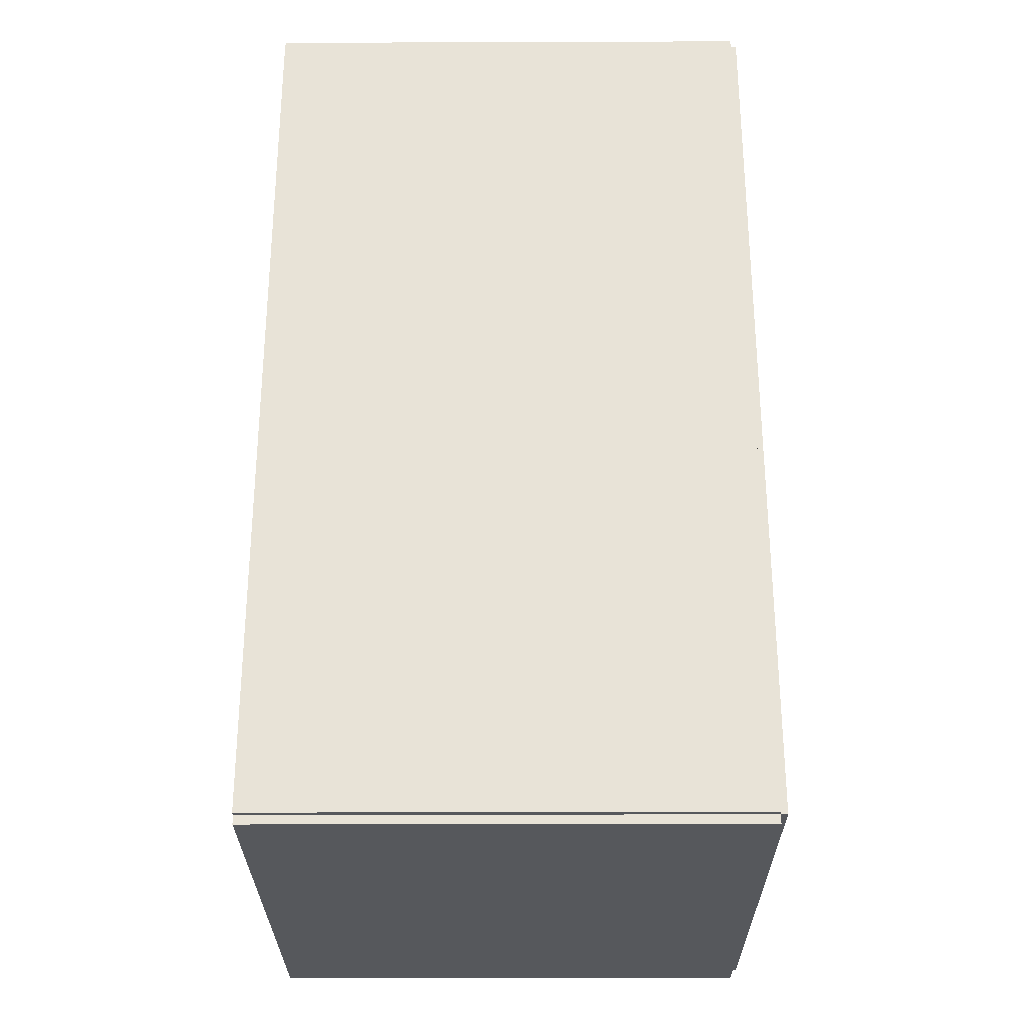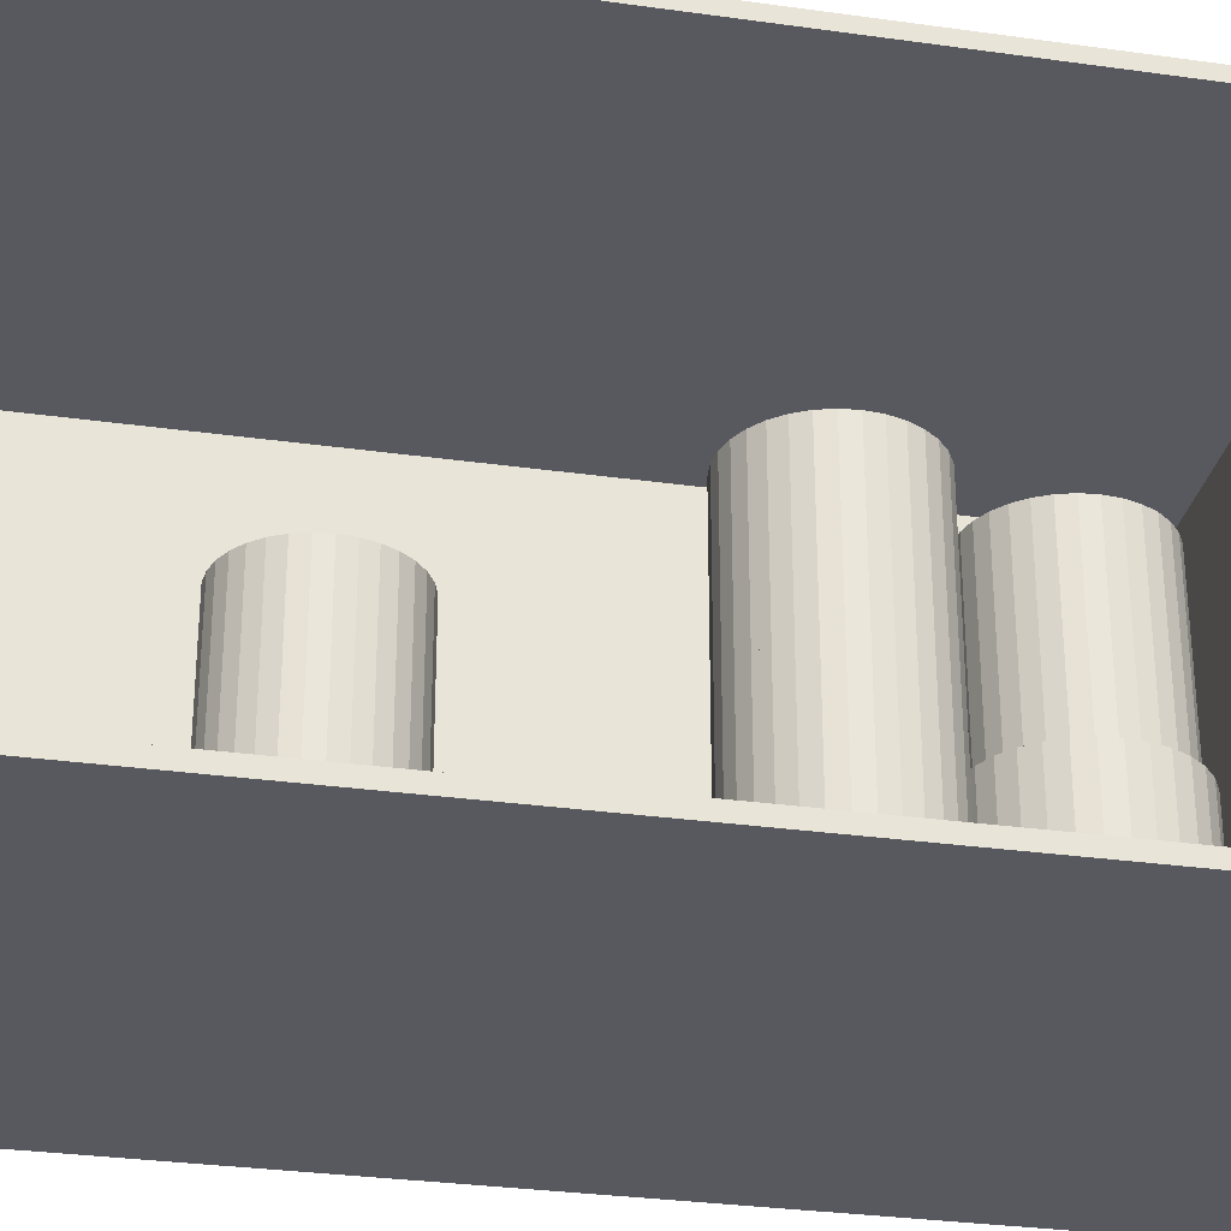
<metadata>
{"format":"obj","ext":"obj","renderer":"f3d","projection":"perspective","resolution":1024,"background":"white","views":[{"elev":-28.3,"azim":-179.7,"up":"+Y"},{"elev":-30.4,"azim":78.5,"up":"+Z"}]}
</metadata>
<code>
v -0.09034 -0.1638 -0.002454
v -0.09034 -0.1638 0.002454
v -0.09034 0.1638 -0.002454
v -0.09034 0.1638 0.002454
v 0.09034 -0.1638 -0.002454
v 0.09034 -0.1638 0.002454
v 0.09034 0.1638 -0.002454
v 0.09034 0.1638 0.002454
v -0.08788 -0.1638 0
v -0.09279 -0.1638 0
v -0.08788 0.1638 0
v -0.09279 0.1638 0
v -0.08788 -0.1638 0.1875
v -0.09279 -0.1638 0.1875
v -0.08788 0.1638 0.1875
v -0.09279 0.1638 0.1875
v -0.09034 0.1606 0.1875
v -0.09034 0.1671 0.1875
v -0.09034 0.1606 0
v -0.09034 0.1671 0
v 0.09034 0.1606 0.1875
v 0.09034 0.1671 0.1875
v 0.09034 0.1606 0
v 0.09034 0.1671 0
v -0.09034 -0.1606 0
v -0.09034 -0.1671 0
v -0.09034 -0.1606 0.1875
v -0.09034 -0.1671 0.1875
v 0.09034 -0.1606 0
v 0.09034 -0.1671 0
v 0.09034 -0.1606 0.1875
v 0.09034 -0.1671 0.1875
v -0.09034 -0.1638 0.185
v -0.09034 -0.1638 0.19
v -0.09034 0.1638 0.185
v -0.09034 0.1638 0.19
v 0.09034 -0.1638 0.185
v 0.09034 -0.1638 0.19
v 0.09034 0.1638 0.185
v 0.09034 0.1638 0.19
v -0.02993 0.1121 0.004908
v 0.0005931 0.1121 0.004908
v 0.0005931 0.1121 0.07508
v -0.02993 0.1121 0.07508
v 6.63e-06 0.1181 0.004908
v 6.63e-06 0.1181 0.07508
v -0.00173 0.1238 0.004908
v -0.00173 0.1238 0.07508
v -0.004551 0.1291 0.004908
v -0.004551 0.1291 0.07508
v -0.008347 0.1337 0.004908
v -0.008347 0.1337 0.07508
v -0.01297 0.1375 0.004908
v -0.01297 0.1375 0.07508
v -0.01825 0.1403 0.004908
v -0.01825 0.1403 0.07508
v -0.02398 0.1421 0.004908
v -0.02398 0.1421 0.07508
v -0.02993 0.1427 0.004908
v -0.02993 0.1427 0.07508
v -0.03589 0.1421 0.004908
v -0.03589 0.1421 0.07508
v -0.04161 0.1403 0.004908
v -0.04161 0.1403 0.07508
v -0.04689 0.1375 0.004908
v -0.04689 0.1375 0.07508
v -0.05151 0.1337 0.004908
v -0.05151 0.1337 0.07508
v -0.05531 0.1291 0.004908
v -0.05531 0.1291 0.07508
v -0.05813 0.1238 0.004908
v -0.05813 0.1238 0.07508
v -0.05987 0.1181 0.004908
v -0.05987 0.1181 0.07508
v -0.06045 0.1121 0.004908
v -0.06045 0.1121 0.07508
v -0.05987 0.1062 0.004908
v -0.05987 0.1062 0.07508
v -0.05813 0.1005 0.004908
v -0.05813 0.1005 0.07508
v -0.05531 0.09518 0.004908
v -0.05531 0.09518 0.07508
v -0.05151 0.09055 0.004908
v -0.05151 0.09055 0.07508
v -0.04689 0.08676 0.004908
v -0.04689 0.08676 0.07508
v -0.04161 0.08394 0.004908
v -0.04161 0.08394 0.07508
v -0.03589 0.0822 0.004908
v -0.03589 0.0822 0.07508
v -0.02993 0.08161 0.004908
v -0.02993 0.08161 0.07508
v -0.02398 0.0822 0.004908
v -0.02398 0.0822 0.07508
v -0.01825 0.08394 0.004908
v -0.01825 0.08394 0.07508
v -0.01297 0.08676 0.004908
v -0.01297 0.08676 0.07508
v -0.008347 0.09055 0.004908
v -0.008347 0.09055 0.07508
v -0.004551 0.09518 0.004908
v -0.004551 0.09518 0.07508
v -0.00173 0.1005 0.004908
v -0.00173 0.1005 0.07508
v 6.63e-06 0.1062 0.004908
v 6.63e-06 0.1062 0.07508
v -0.02993 0.1121 0.07508
v -0.002689 0.1121 0.07508
v -0.002689 0.1121 0.1394
v -0.02993 0.1121 0.1394
v -0.003212 0.1175 0.07508
v -0.003212 0.1175 0.1394
v -0.004763 0.1226 0.07508
v -0.004763 0.1226 0.1394
v -0.00728 0.1273 0.07508
v -0.00728 0.1273 0.1394
v -0.01067 0.1314 0.07508
v -0.01067 0.1314 0.1394
v -0.0148 0.1348 0.07508
v -0.0148 0.1348 0.1394
v -0.01951 0.1373 0.07508
v -0.01951 0.1373 0.1394
v -0.02462 0.1389 0.07508
v -0.02462 0.1389 0.1394
v -0.02993 0.1394 0.07508
v -0.02993 0.1394 0.1394
v -0.03525 0.1389 0.07508
v -0.03525 0.1389 0.1394
v -0.04036 0.1373 0.07508
v -0.04036 0.1373 0.1394
v -0.04507 0.1348 0.07508
v -0.04507 0.1348 0.1394
v -0.04919 0.1314 0.07508
v -0.04919 0.1314 0.1394
v -0.05258 0.1273 0.07508
v -0.05258 0.1273 0.1394
v -0.0551 0.1226 0.07508
v -0.0551 0.1226 0.1394
v -0.05665 0.1175 0.07508
v -0.05665 0.1175 0.1394
v -0.05717 0.1121 0.07508
v -0.05717 0.1121 0.1394
v -0.05665 0.1068 0.07508
v -0.05665 0.1068 0.1394
v -0.0551 0.1017 0.07508
v -0.0551 0.1017 0.1394
v -0.05258 0.097 0.07508
v -0.05258 0.097 0.1394
v -0.04919 0.09287 0.07508
v -0.04919 0.09287 0.1394
v -0.04507 0.08949 0.07508
v -0.04507 0.08949 0.1394
v -0.04036 0.08697 0.07508
v -0.04036 0.08697 0.1394
v -0.03525 0.08542 0.07508
v -0.03525 0.08542 0.1394
v -0.02993 0.0849 0.07508
v -0.02993 0.0849 0.1394
v -0.02462 0.08542 0.07508
v -0.02462 0.08542 0.1394
v -0.01951 0.08697 0.07508
v -0.01951 0.08697 0.1394
v -0.0148 0.08949 0.07508
v -0.0148 0.08949 0.1394
v -0.01067 0.09287 0.07508
v -0.01067 0.09287 0.1394
v -0.00728 0.097 0.07508
v -0.00728 0.097 0.1394
v -0.004763 0.1017 0.07508
v -0.004763 0.1017 0.1394
v -0.003212 0.1068 0.07508
v -0.003212 0.1068 0.1394
v 0.03434 0.03912 0.004908
v 0.06043 0.03912 0.004908
v 0.06043 0.03912 0.05833
v 0.03434 0.03912 0.05833
v 0.05993 0.04421 0.004908
v 0.05993 0.04421 0.05833
v 0.05844 0.0491 0.004908
v 0.05844 0.0491 0.05833
v 0.05603 0.05361 0.004908
v 0.05603 0.05361 0.05833
v 0.05279 0.05757 0.004908
v 0.05279 0.05757 0.05833
v 0.04884 0.06081 0.004908
v 0.04884 0.06081 0.05833
v 0.04433 0.06322 0.004908
v 0.04433 0.06322 0.05833
v 0.03943 0.06471 0.004908
v 0.03943 0.06471 0.05833
v 0.03434 0.06521 0.004908
v 0.03434 0.06521 0.05833
v 0.02925 0.06471 0.004908
v 0.02925 0.06471 0.05833
v 0.02436 0.06322 0.004908
v 0.02436 0.06322 0.05833
v 0.01985 0.06081 0.004908
v 0.01985 0.06081 0.05833
v 0.0159 0.05757 0.004908
v 0.0159 0.05757 0.05833
v 0.01265 0.05361 0.004908
v 0.01265 0.05361 0.05833
v 0.01024 0.0491 0.004908
v 0.01024 0.0491 0.05833
v 0.008759 0.04421 0.004908
v 0.008759 0.04421 0.05833
v 0.008258 0.03912 0.004908
v 0.008258 0.03912 0.05833
v 0.008759 0.03403 0.004908
v 0.008759 0.03403 0.05833
v 0.01024 0.02914 0.004908
v 0.01024 0.02914 0.05833
v 0.01265 0.02463 0.004908
v 0.01265 0.02463 0.05833
v 0.0159 0.02068 0.004908
v 0.0159 0.02068 0.05833
v 0.01985 0.01743 0.004908
v 0.01985 0.01743 0.05833
v 0.02436 0.01502 0.004908
v 0.02436 0.01502 0.05833
v 0.02925 0.01354 0.004908
v 0.02925 0.01354 0.05833
v 0.03434 0.01304 0.004908
v 0.03434 0.01304 0.05833
v 0.03943 0.01354 0.004908
v 0.03943 0.01354 0.05833
v 0.04433 0.01502 0.004908
v 0.04433 0.01502 0.05833
v 0.04884 0.01743 0.004908
v 0.04884 0.01743 0.05833
v 0.05279 0.02068 0.004908
v 0.05279 0.02068 0.05833
v 0.05603 0.02463 0.004908
v 0.05603 0.02463 0.05833
v 0.05844 0.02914 0.004908
v 0.05844 0.02914 0.05833
v 0.05993 0.03403 0.004908
v 0.05993 0.03403 0.05833
v 0.03434 0.03912 0.05833
v 0.06043 0.03912 0.05833
v 0.06043 0.03912 0.1118
v 0.03434 0.03912 0.1118
v 0.05993 0.04421 0.05833
v 0.05993 0.04421 0.1118
v 0.05844 0.0491 0.05833
v 0.05844 0.0491 0.1118
v 0.05603 0.05361 0.05833
v 0.05603 0.05361 0.1118
v 0.05279 0.05757 0.05833
v 0.05279 0.05757 0.1118
v 0.04884 0.06081 0.05833
v 0.04884 0.06081 0.1118
v 0.04433 0.06322 0.05833
v 0.04433 0.06322 0.1118
v 0.03943 0.06471 0.05833
v 0.03943 0.06471 0.1118
v 0.03434 0.06521 0.05833
v 0.03434 0.06521 0.1118
v 0.02925 0.06471 0.05833
v 0.02925 0.06471 0.1118
v 0.02436 0.06322 0.05833
v 0.02436 0.06322 0.1118
v 0.01985 0.06081 0.05833
v 0.01985 0.06081 0.1118
v 0.0159 0.05757 0.05833
v 0.0159 0.05757 0.1118
v 0.01265 0.05361 0.05833
v 0.01265 0.05361 0.1118
v 0.01024 0.0491 0.05833
v 0.01024 0.0491 0.1118
v 0.008759 0.04421 0.05833
v 0.008759 0.04421 0.1118
v 0.008258 0.03912 0.05833
v 0.008258 0.03912 0.1118
v 0.008759 0.03403 0.05833
v 0.008759 0.03403 0.1118
v 0.01024 0.02914 0.05833
v 0.01024 0.02914 0.1118
v 0.01265 0.02463 0.05833
v 0.01265 0.02463 0.1118
v 0.0159 0.02068 0.05833
v 0.0159 0.02068 0.1118
v 0.01985 0.01743 0.05833
v 0.01985 0.01743 0.1118
v 0.02436 0.01502 0.05833
v 0.02436 0.01502 0.1118
v 0.02925 0.01354 0.05833
v 0.02925 0.01354 0.1118
v 0.03434 0.01304 0.05833
v 0.03434 0.01304 0.1118
v 0.03943 0.01354 0.05833
v 0.03943 0.01354 0.1118
v 0.04433 0.01502 0.05833
v 0.04433 0.01502 0.1118
v 0.04884 0.01743 0.05833
v 0.04884 0.01743 0.1118
v 0.05279 0.02068 0.05833
v 0.05279 0.02068 0.1118
v 0.05603 0.02463 0.05833
v 0.05603 0.02463 0.1118
v 0.05844 0.02914 0.05833
v 0.05844 0.02914 0.1118
v 0.05993 0.03403 0.05833
v 0.05993 0.03403 0.1118
v -0.008884 -0.06296 0.004908
v 0.01642 -0.06296 0.004908
v 0.01642 -0.06296 0.096
v -0.008884 -0.06296 0.096
v 0.01593 -0.05802 0.004908
v 0.01593 -0.05802 0.096
v 0.01449 -0.05328 0.004908
v 0.01449 -0.05328 0.096
v 0.01215 -0.0489 0.004908
v 0.01215 -0.0489 0.096
v 0.009006 -0.04507 0.004908
v 0.009006 -0.04507 0.096
v 0.005172 -0.04192 0.004908
v 0.005172 -0.04192 0.096
v 0.0007977 -0.03958 0.004908
v 0.0007977 -0.03958 0.096
v -0.003948 -0.03814 0.004908
v -0.003948 -0.03814 0.096
v -0.008884 -0.03766 0.004908
v -0.008884 -0.03766 0.096
v -0.01382 -0.03814 0.004908
v -0.01382 -0.03814 0.096
v -0.01857 -0.03958 0.004908
v -0.01857 -0.03958 0.096
v -0.02294 -0.04192 0.004908
v -0.02294 -0.04192 0.096
v -0.02677 -0.04507 0.004908
v -0.02677 -0.04507 0.096
v -0.02992 -0.0489 0.004908
v -0.02992 -0.0489 0.096
v -0.03226 -0.05328 0.004908
v -0.03226 -0.05328 0.096
v -0.0337 -0.05802 0.004908
v -0.0337 -0.05802 0.096
v -0.03418 -0.06296 0.004908
v -0.03418 -0.06296 0.096
v -0.0337 -0.06789 0.004908
v -0.0337 -0.06789 0.096
v -0.03226 -0.07264 0.004908
v -0.03226 -0.07264 0.096
v -0.02992 -0.07701 0.004908
v -0.02992 -0.07701 0.096
v -0.02677 -0.08085 0.004908
v -0.02677 -0.08085 0.096
v -0.02294 -0.08399 0.004908
v -0.02294 -0.08399 0.096
v -0.01857 -0.08633 0.004908
v -0.01857 -0.08633 0.096
v -0.01382 -0.08777 0.004908
v -0.01382 -0.08777 0.096
v -0.008884 -0.08826 0.004908
v -0.008884 -0.08826 0.096
v -0.003948 -0.08777 0.004908
v -0.003948 -0.08777 0.096
v 0.0007977 -0.08633 0.004908
v 0.0007977 -0.08633 0.096
v 0.005172 -0.08399 0.004908
v 0.005172 -0.08399 0.096
v 0.009006 -0.08085 0.004908
v 0.009006 -0.08085 0.096
v 0.01215 -0.07701 0.004908
v 0.01215 -0.07701 0.096
v 0.01449 -0.07264 0.004908
v 0.01449 -0.07264 0.096
v 0.01593 -0.06789 0.004908
v 0.01593 -0.06789 0.096
f 2 4 1
f 5 2 1
f 1 4 3
f 3 5 1
f 2 8 4
f 6 2 5
f 6 8 2
f 4 8 3
f 7 5 3
f 3 8 7
f 7 6 5
f 8 6 7
f 10 12 9
f 13 10 9
f 9 12 11
f 11 13 9
f 10 16 12
f 14 10 13
f 14 16 10
f 12 16 11
f 15 13 11
f 11 16 15
f 15 14 13
f 16 14 15
f 18 20 17
f 21 18 17
f 17 20 19
f 19 21 17
f 18 24 20
f 22 18 21
f 22 24 18
f 20 24 19
f 23 21 19
f 19 24 23
f 23 22 21
f 24 22 23
f 26 28 25
f 29 26 25
f 25 28 27
f 27 29 25
f 26 32 28
f 30 26 29
f 30 32 26
f 28 32 27
f 31 29 27
f 27 32 31
f 31 30 29
f 32 30 31
f 34 36 33
f 37 34 33
f 33 36 35
f 35 37 33
f 34 40 36
f 38 34 37
f 38 40 34
f 36 40 35
f 39 37 35
f 35 40 39
f 39 38 37
f 40 38 39
f 42 41 45
f 42 45 43
f 43 45 46
f 43 46 44
f 45 41 47
f 45 47 46
f 46 47 48
f 46 48 44
f 47 41 49
f 47 49 48
f 48 49 50
f 48 50 44
f 49 41 51
f 49 51 50
f 50 51 52
f 50 52 44
f 51 41 53
f 51 53 52
f 52 53 54
f 52 54 44
f 53 41 55
f 53 55 54
f 54 55 56
f 54 56 44
f 55 41 57
f 55 57 56
f 56 57 58
f 56 58 44
f 57 41 59
f 57 59 58
f 58 59 60
f 58 60 44
f 59 41 61
f 59 61 60
f 60 61 62
f 60 62 44
f 61 41 63
f 61 63 62
f 62 63 64
f 62 64 44
f 63 41 65
f 63 65 64
f 64 65 66
f 64 66 44
f 65 41 67
f 65 67 66
f 66 67 68
f 66 68 44
f 67 41 69
f 67 69 68
f 68 69 70
f 68 70 44
f 69 41 71
f 69 71 70
f 70 71 72
f 70 72 44
f 71 41 73
f 71 73 72
f 72 73 74
f 72 74 44
f 73 41 75
f 73 75 74
f 74 75 76
f 74 76 44
f 75 41 77
f 75 77 76
f 76 77 78
f 76 78 44
f 77 41 79
f 77 79 78
f 78 79 80
f 78 80 44
f 79 41 81
f 79 81 80
f 80 81 82
f 80 82 44
f 81 41 83
f 81 83 82
f 82 83 84
f 82 84 44
f 83 41 85
f 83 85 84
f 84 85 86
f 84 86 44
f 85 41 87
f 85 87 86
f 86 87 88
f 86 88 44
f 87 41 89
f 87 89 88
f 88 89 90
f 88 90 44
f 89 41 91
f 89 91 90
f 90 91 92
f 90 92 44
f 91 41 93
f 91 93 92
f 92 93 94
f 92 94 44
f 93 41 95
f 93 95 94
f 94 95 96
f 94 96 44
f 95 41 97
f 95 97 96
f 96 97 98
f 96 98 44
f 97 41 99
f 97 99 98
f 98 99 100
f 98 100 44
f 99 41 101
f 99 101 100
f 100 101 102
f 100 102 44
f 101 41 103
f 101 103 102
f 102 103 104
f 102 104 44
f 103 41 105
f 103 105 104
f 104 105 106
f 104 106 44
f 105 41 42
f 105 42 106
f 106 42 43
f 106 43 44
f 108 107 111
f 108 111 109
f 109 111 112
f 109 112 110
f 111 107 113
f 111 113 112
f 112 113 114
f 112 114 110
f 113 107 115
f 113 115 114
f 114 115 116
f 114 116 110
f 115 107 117
f 115 117 116
f 116 117 118
f 116 118 110
f 117 107 119
f 117 119 118
f 118 119 120
f 118 120 110
f 119 107 121
f 119 121 120
f 120 121 122
f 120 122 110
f 121 107 123
f 121 123 122
f 122 123 124
f 122 124 110
f 123 107 125
f 123 125 124
f 124 125 126
f 124 126 110
f 125 107 127
f 125 127 126
f 126 127 128
f 126 128 110
f 127 107 129
f 127 129 128
f 128 129 130
f 128 130 110
f 129 107 131
f 129 131 130
f 130 131 132
f 130 132 110
f 131 107 133
f 131 133 132
f 132 133 134
f 132 134 110
f 133 107 135
f 133 135 134
f 134 135 136
f 134 136 110
f 135 107 137
f 135 137 136
f 136 137 138
f 136 138 110
f 137 107 139
f 137 139 138
f 138 139 140
f 138 140 110
f 139 107 141
f 139 141 140
f 140 141 142
f 140 142 110
f 141 107 143
f 141 143 142
f 142 143 144
f 142 144 110
f 143 107 145
f 143 145 144
f 144 145 146
f 144 146 110
f 145 107 147
f 145 147 146
f 146 147 148
f 146 148 110
f 147 107 149
f 147 149 148
f 148 149 150
f 148 150 110
f 149 107 151
f 149 151 150
f 150 151 152
f 150 152 110
f 151 107 153
f 151 153 152
f 152 153 154
f 152 154 110
f 153 107 155
f 153 155 154
f 154 155 156
f 154 156 110
f 155 107 157
f 155 157 156
f 156 157 158
f 156 158 110
f 157 107 159
f 157 159 158
f 158 159 160
f 158 160 110
f 159 107 161
f 159 161 160
f 160 161 162
f 160 162 110
f 161 107 163
f 161 163 162
f 162 163 164
f 162 164 110
f 163 107 165
f 163 165 164
f 164 165 166
f 164 166 110
f 165 107 167
f 165 167 166
f 166 167 168
f 166 168 110
f 167 107 169
f 167 169 168
f 168 169 170
f 168 170 110
f 169 107 171
f 169 171 170
f 170 171 172
f 170 172 110
f 171 107 108
f 171 108 172
f 172 108 109
f 172 109 110
f 174 173 177
f 174 177 175
f 175 177 178
f 175 178 176
f 177 173 179
f 177 179 178
f 178 179 180
f 178 180 176
f 179 173 181
f 179 181 180
f 180 181 182
f 180 182 176
f 181 173 183
f 181 183 182
f 182 183 184
f 182 184 176
f 183 173 185
f 183 185 184
f 184 185 186
f 184 186 176
f 185 173 187
f 185 187 186
f 186 187 188
f 186 188 176
f 187 173 189
f 187 189 188
f 188 189 190
f 188 190 176
f 189 173 191
f 189 191 190
f 190 191 192
f 190 192 176
f 191 173 193
f 191 193 192
f 192 193 194
f 192 194 176
f 193 173 195
f 193 195 194
f 194 195 196
f 194 196 176
f 195 173 197
f 195 197 196
f 196 197 198
f 196 198 176
f 197 173 199
f 197 199 198
f 198 199 200
f 198 200 176
f 199 173 201
f 199 201 200
f 200 201 202
f 200 202 176
f 201 173 203
f 201 203 202
f 202 203 204
f 202 204 176
f 203 173 205
f 203 205 204
f 204 205 206
f 204 206 176
f 205 173 207
f 205 207 206
f 206 207 208
f 206 208 176
f 207 173 209
f 207 209 208
f 208 209 210
f 208 210 176
f 209 173 211
f 209 211 210
f 210 211 212
f 210 212 176
f 211 173 213
f 211 213 212
f 212 213 214
f 212 214 176
f 213 173 215
f 213 215 214
f 214 215 216
f 214 216 176
f 215 173 217
f 215 217 216
f 216 217 218
f 216 218 176
f 217 173 219
f 217 219 218
f 218 219 220
f 218 220 176
f 219 173 221
f 219 221 220
f 220 221 222
f 220 222 176
f 221 173 223
f 221 223 222
f 222 223 224
f 222 224 176
f 223 173 225
f 223 225 224
f 224 225 226
f 224 226 176
f 225 173 227
f 225 227 226
f 226 227 228
f 226 228 176
f 227 173 229
f 227 229 228
f 228 229 230
f 228 230 176
f 229 173 231
f 229 231 230
f 230 231 232
f 230 232 176
f 231 173 233
f 231 233 232
f 232 233 234
f 232 234 176
f 233 173 235
f 233 235 234
f 234 235 236
f 234 236 176
f 235 173 237
f 235 237 236
f 236 237 238
f 236 238 176
f 237 173 174
f 237 174 238
f 238 174 175
f 238 175 176
f 240 239 243
f 240 243 241
f 241 243 244
f 241 244 242
f 243 239 245
f 243 245 244
f 244 245 246
f 244 246 242
f 245 239 247
f 245 247 246
f 246 247 248
f 246 248 242
f 247 239 249
f 247 249 248
f 248 249 250
f 248 250 242
f 249 239 251
f 249 251 250
f 250 251 252
f 250 252 242
f 251 239 253
f 251 253 252
f 252 253 254
f 252 254 242
f 253 239 255
f 253 255 254
f 254 255 256
f 254 256 242
f 255 239 257
f 255 257 256
f 256 257 258
f 256 258 242
f 257 239 259
f 257 259 258
f 258 259 260
f 258 260 242
f 259 239 261
f 259 261 260
f 260 261 262
f 260 262 242
f 261 239 263
f 261 263 262
f 262 263 264
f 262 264 242
f 263 239 265
f 263 265 264
f 264 265 266
f 264 266 242
f 265 239 267
f 265 267 266
f 266 267 268
f 266 268 242
f 267 239 269
f 267 269 268
f 268 269 270
f 268 270 242
f 269 239 271
f 269 271 270
f 270 271 272
f 270 272 242
f 271 239 273
f 271 273 272
f 272 273 274
f 272 274 242
f 273 239 275
f 273 275 274
f 274 275 276
f 274 276 242
f 275 239 277
f 275 277 276
f 276 277 278
f 276 278 242
f 277 239 279
f 277 279 278
f 278 279 280
f 278 280 242
f 279 239 281
f 279 281 280
f 280 281 282
f 280 282 242
f 281 239 283
f 281 283 282
f 282 283 284
f 282 284 242
f 283 239 285
f 283 285 284
f 284 285 286
f 284 286 242
f 285 239 287
f 285 287 286
f 286 287 288
f 286 288 242
f 287 239 289
f 287 289 288
f 288 289 290
f 288 290 242
f 289 239 291
f 289 291 290
f 290 291 292
f 290 292 242
f 291 239 293
f 291 293 292
f 292 293 294
f 292 294 242
f 293 239 295
f 293 295 294
f 294 295 296
f 294 296 242
f 295 239 297
f 295 297 296
f 296 297 298
f 296 298 242
f 297 239 299
f 297 299 298
f 298 299 300
f 298 300 242
f 299 239 301
f 299 301 300
f 300 301 302
f 300 302 242
f 301 239 303
f 301 303 302
f 302 303 304
f 302 304 242
f 303 239 240
f 303 240 304
f 304 240 241
f 304 241 242
f 306 305 309
f 306 309 307
f 307 309 310
f 307 310 308
f 309 305 311
f 309 311 310
f 310 311 312
f 310 312 308
f 311 305 313
f 311 313 312
f 312 313 314
f 312 314 308
f 313 305 315
f 313 315 314
f 314 315 316
f 314 316 308
f 315 305 317
f 315 317 316
f 316 317 318
f 316 318 308
f 317 305 319
f 317 319 318
f 318 319 320
f 318 320 308
f 319 305 321
f 319 321 320
f 320 321 322
f 320 322 308
f 321 305 323
f 321 323 322
f 322 323 324
f 322 324 308
f 323 305 325
f 323 325 324
f 324 325 326
f 324 326 308
f 325 305 327
f 325 327 326
f 326 327 328
f 326 328 308
f 327 305 329
f 327 329 328
f 328 329 330
f 328 330 308
f 329 305 331
f 329 331 330
f 330 331 332
f 330 332 308
f 331 305 333
f 331 333 332
f 332 333 334
f 332 334 308
f 333 305 335
f 333 335 334
f 334 335 336
f 334 336 308
f 335 305 337
f 335 337 336
f 336 337 338
f 336 338 308
f 337 305 339
f 337 339 338
f 338 339 340
f 338 340 308
f 339 305 341
f 339 341 340
f 340 341 342
f 340 342 308
f 341 305 343
f 341 343 342
f 342 343 344
f 342 344 308
f 343 305 345
f 343 345 344
f 344 345 346
f 344 346 308
f 345 305 347
f 345 347 346
f 346 347 348
f 346 348 308
f 347 305 349
f 347 349 348
f 348 349 350
f 348 350 308
f 349 305 351
f 349 351 350
f 350 351 352
f 350 352 308
f 351 305 353
f 351 353 352
f 352 353 354
f 352 354 308
f 353 305 355
f 353 355 354
f 354 355 356
f 354 356 308
f 355 305 357
f 355 357 356
f 356 357 358
f 356 358 308
f 357 305 359
f 357 359 358
f 358 359 360
f 358 360 308
f 359 305 361
f 359 361 360
f 360 361 362
f 360 362 308
f 361 305 363
f 361 363 362
f 362 363 364
f 362 364 308
f 363 305 365
f 363 365 364
f 364 365 366
f 364 366 308
f 365 305 367
f 365 367 366
f 366 367 368
f 366 368 308
f 367 305 369
f 367 369 368
f 368 369 370
f 368 370 308
f 369 305 306
f 369 306 370
f 370 306 307
f 370 307 308

</code>
